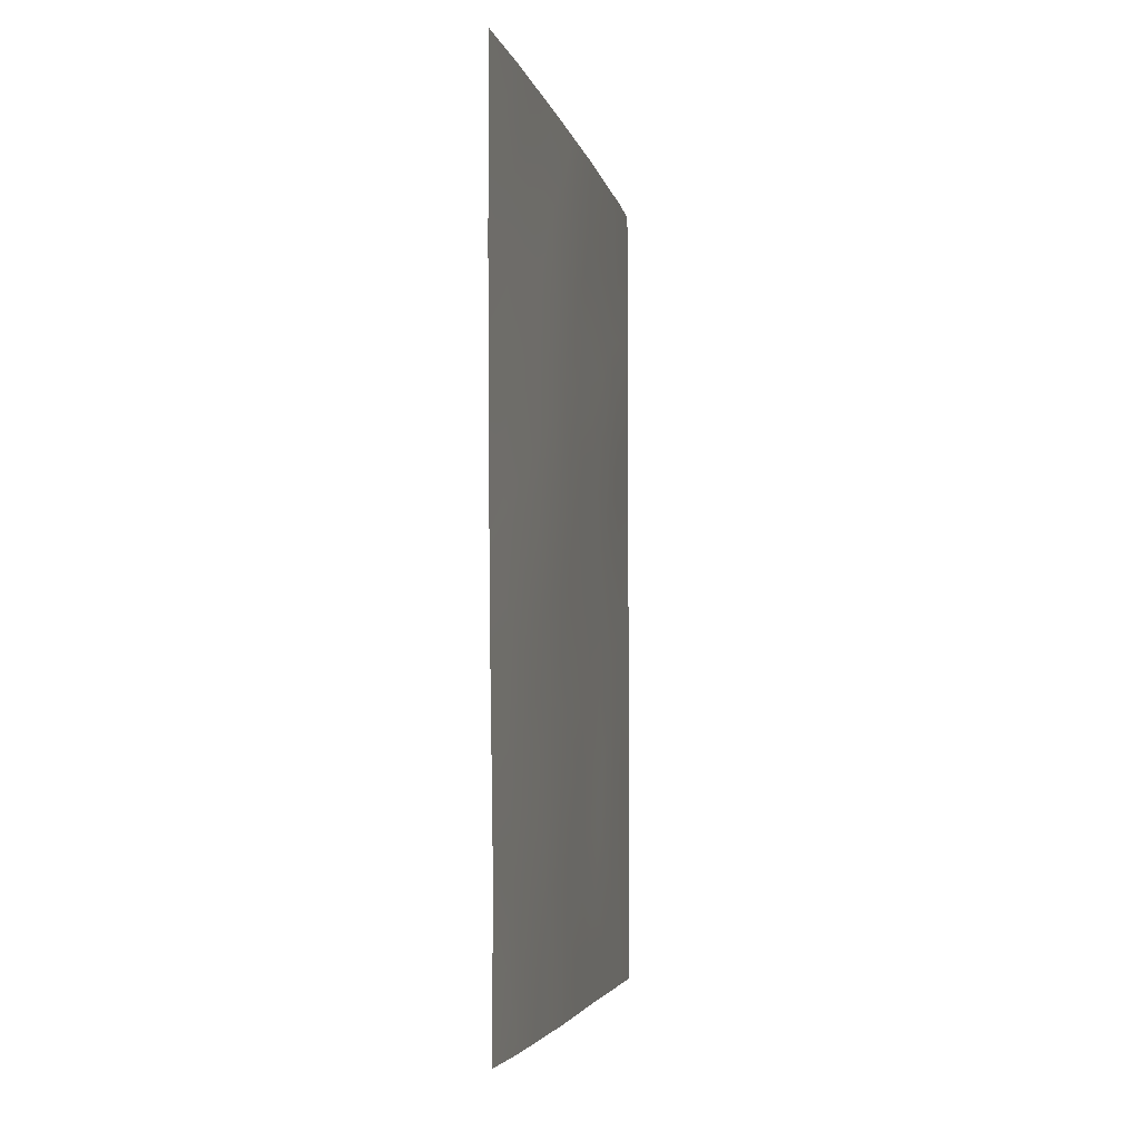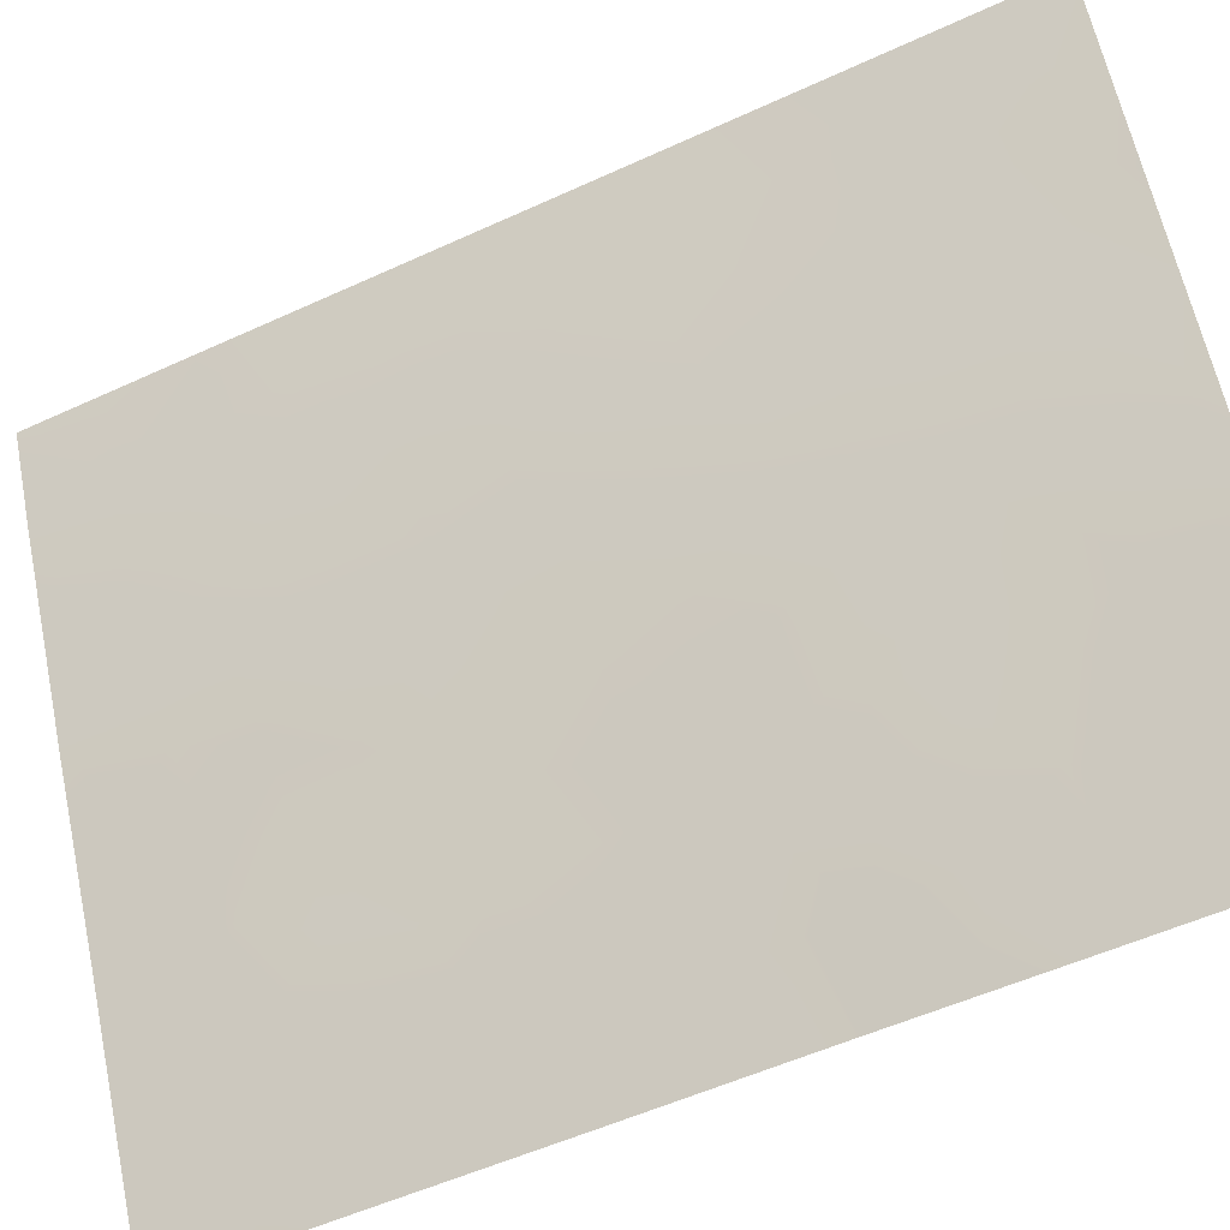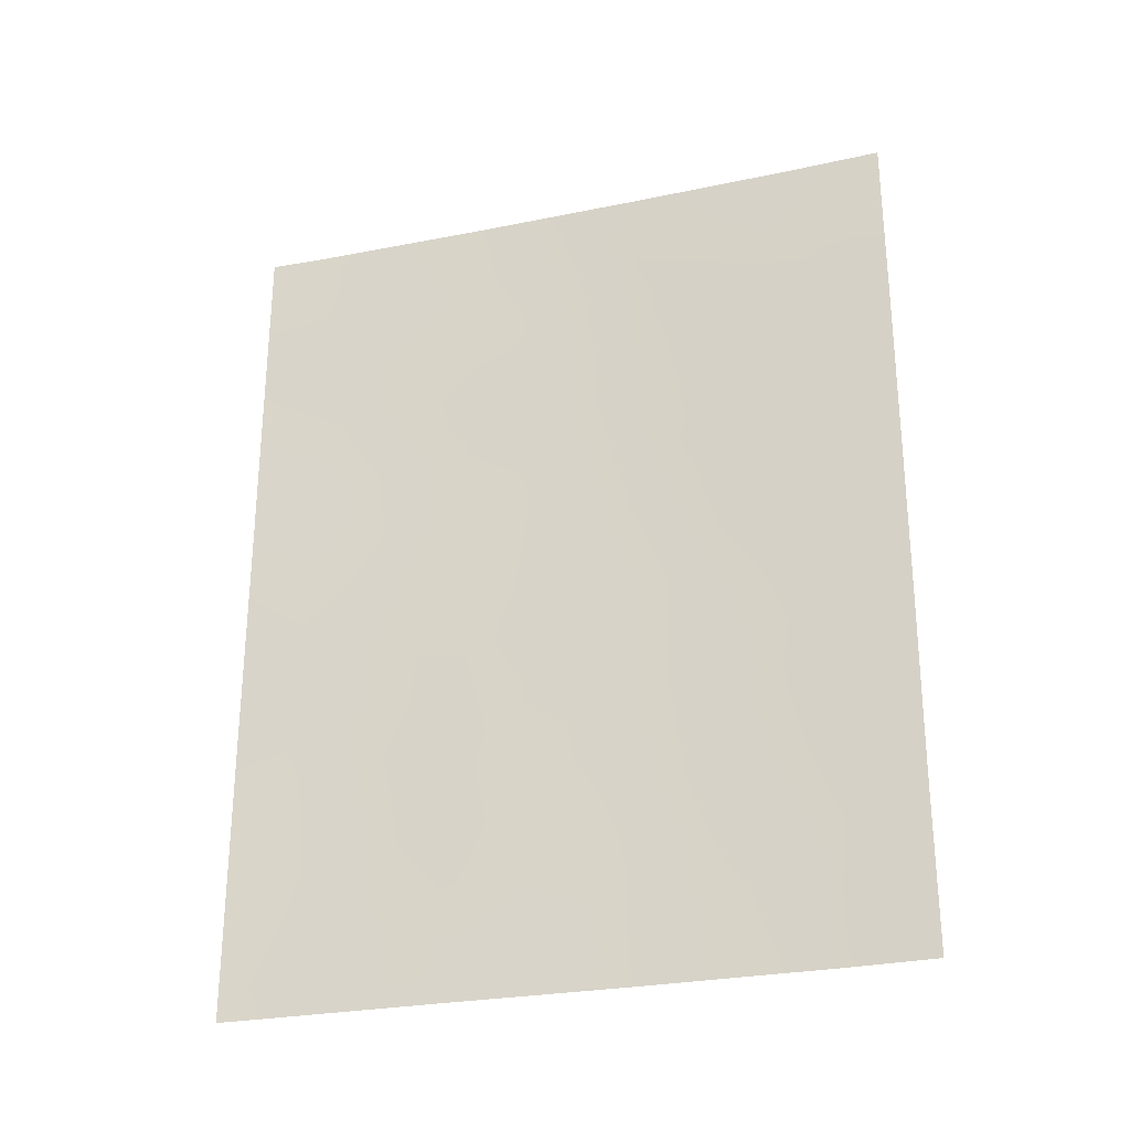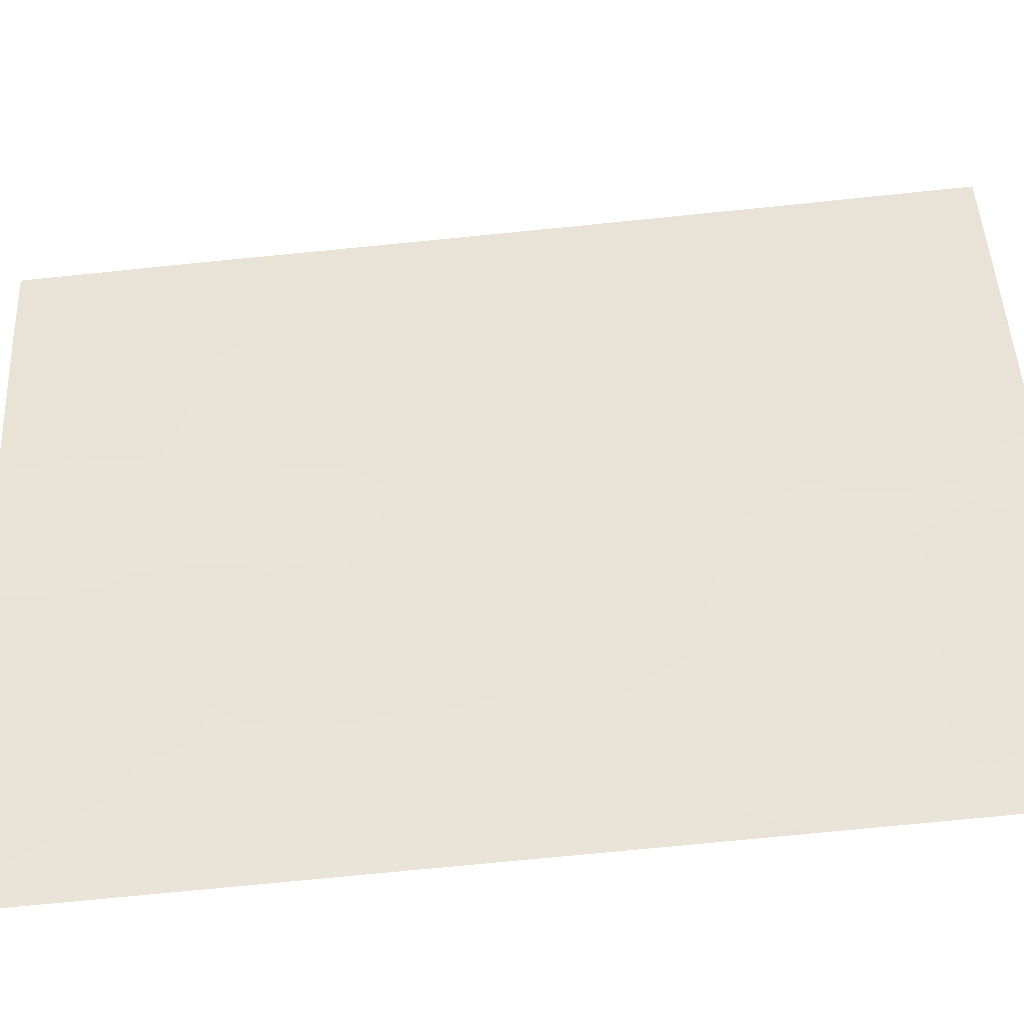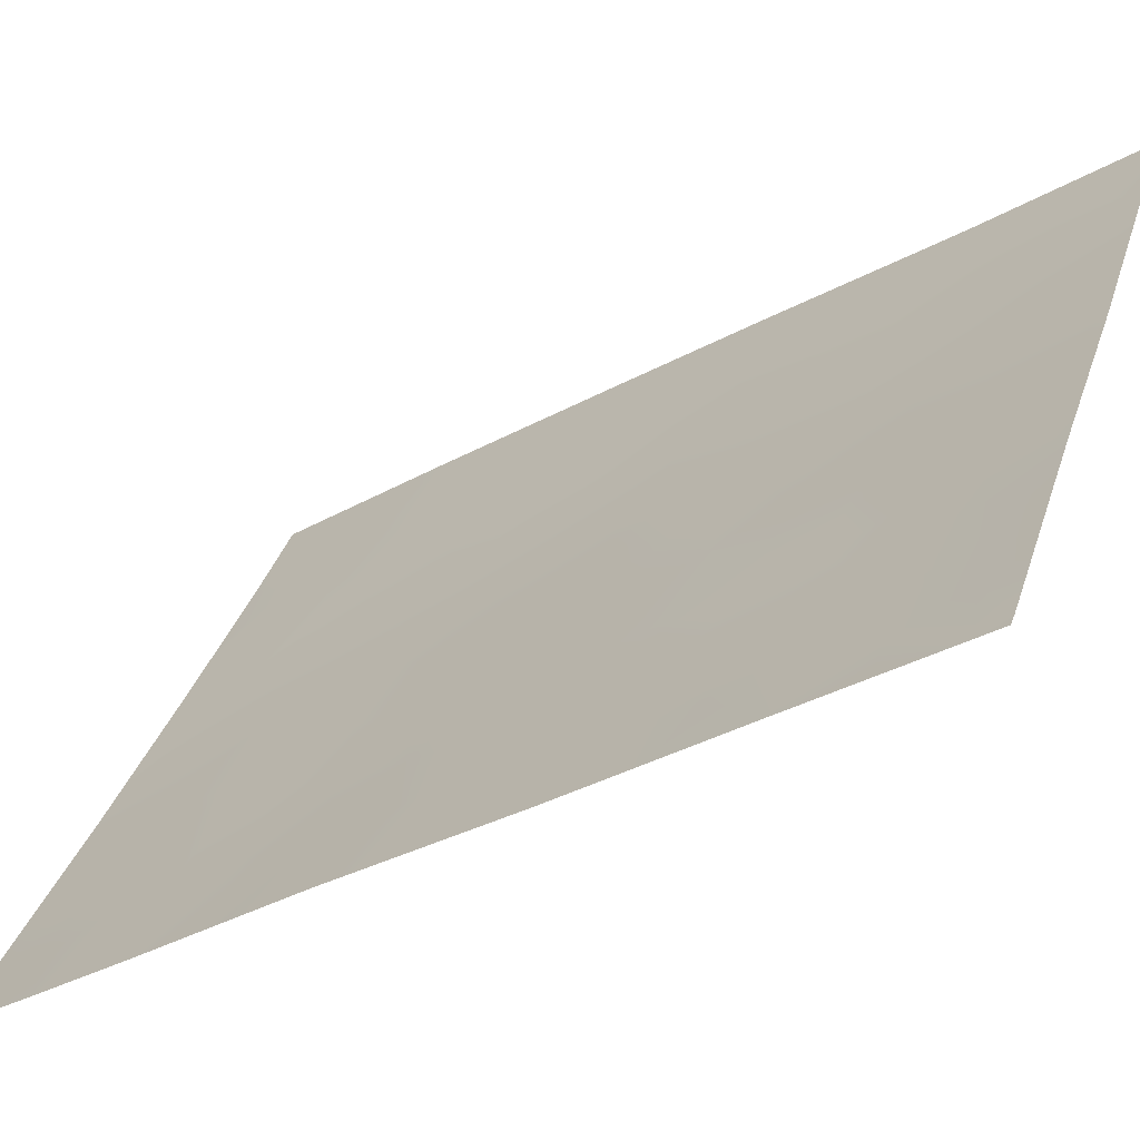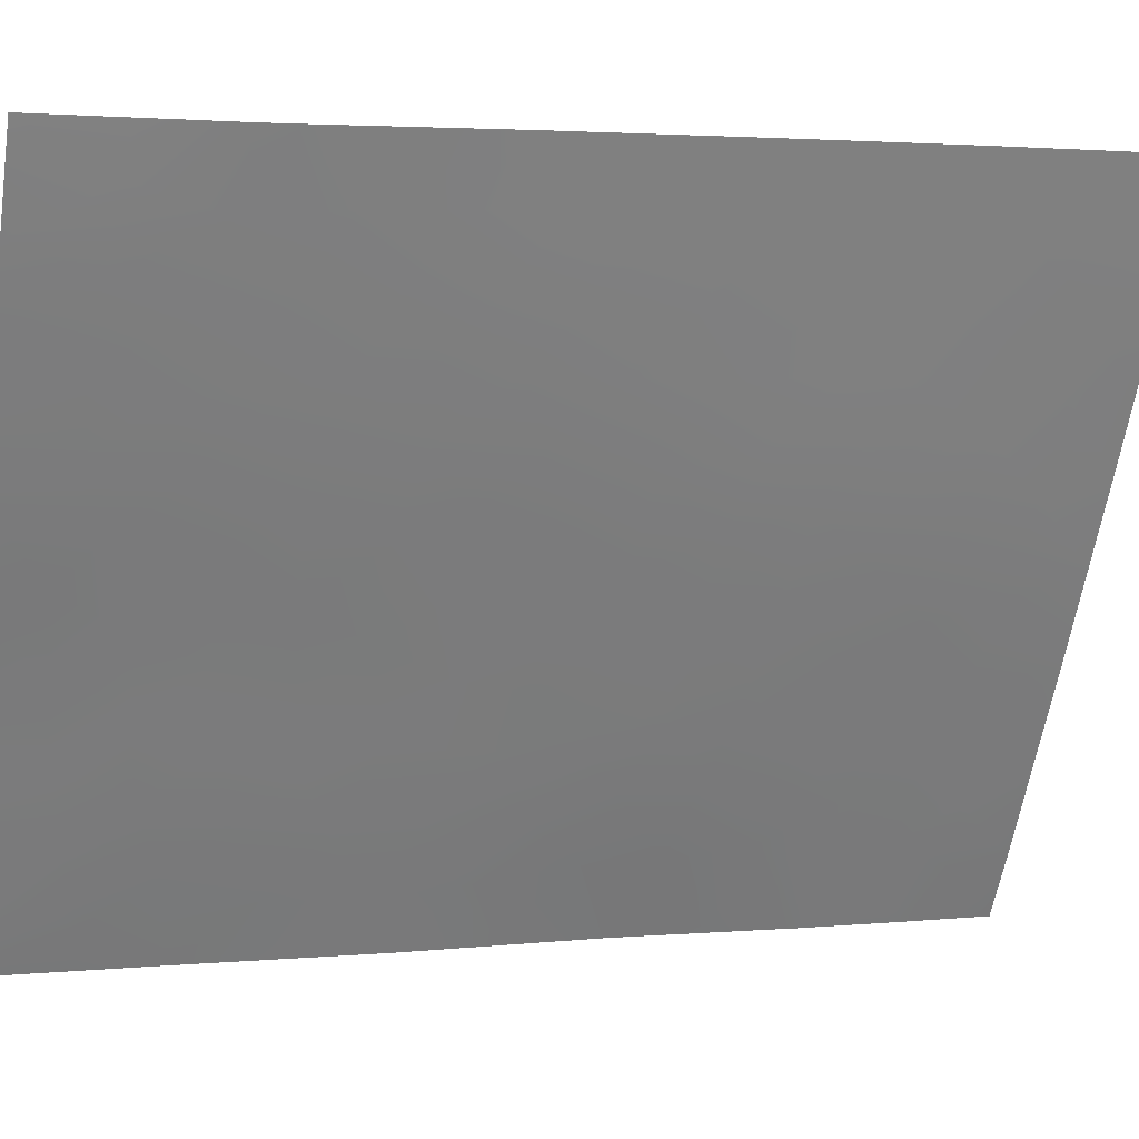
<metadata>
{"format":"obj","ext":"obj","renderer":"f3d","projection":"perspective","resolution":1024,"background":"white","views":[{"elev":-4.4,"azim":-141.1,"up":"+Z"},{"elev":-53.3,"azim":-63.7,"up":"+Y"},{"elev":-28.0,"azim":134.8,"up":"+Z"},{"elev":-69.8,"azim":-84.1,"up":"+Y"},{"elev":-34.4,"azim":127.1,"up":"+Y"},{"elev":2.1,"azim":-109.8,"up":"+Y"}]}
</metadata>
<code>
v 92.22 61.46 -50
v 93.44 59.23 -50
v 94.91 56.54 -42.73
v 94.89 56.51 -45.25
v 91.22 63.44 -44.15
v 94.9 56.52 -40.45
v 91.43 63.09 -39.62
v 94.9 56.52 -47.71
v 94.9 56.52 -49.68
v 93.88 58.36 -48.22
v 94.43 57.36 -49.51
v 92.19 61.54 -46.92
v 90.48 64.87 -47.35
v 91.96 61.98 -45.69
v 90.51 64.92 -43
v 90.5 64.9 -45.12
v 94.48 57.28 -38
v 91.95 62.02 -41.19
v 92.43 61.09 -39.71
v 92.78 60.42 -41.57
v 92.13 61.71 -38
v 94.9 56.53 -38
v 93.89 58.39 -50
v 94.9 56.52 -50
v 94.8 56.69 -50
v 93.25 59.56 -38
v 91.1 63.74 -38
v 90.52 64.93 -40.46
v 93.25 59.57 -45.01
v 91.82 62.23 -50
v 91.22 63.43 -46.19
v 93.32 59.42 -46.72
v 90.48 64.86 -47.8
v 90.48 64.86 -50
v 90.99 63.8 -50
v 90.51 64.93 -38
v 94.03 58.1 -44.03
v 92.1 61.72 -43.28
v 92.93 60.17 -48.51
v 93.14 59.76 -43.41
v 92.74 60.51 -45.14
v 94.09 57.98 -46.16
v 93.85 58.42 -41.98
v 91.26 63.42 -41.81
v 92.83 60.34 -50
v 93.18 59.7 -49.23
v 92.7 60.58 -49.29
v 92.43 61.09 -48.79
v 93.42 59.24 -48.39
v 94.9 56.52 -43.99
v 94.9 56.53 -41.59
v 94.31 57.57 -41.21
v 94.39 57.45 -42.32
v 94.06 58.05 -40.32
v 94.9 56.52 -48.7
v 94.61 57.04 -48.69
v 94.36 57.49 -47.94
v 94.14 57.89 -48.94
v 90.5 64.91 -44.06
v 90.85 64.18 -44.63
v 90.87 64.18 -43.54
v 93.86 58.42 -38
v 93.35 59.37 -39.1
v 93.69 58.75 -38.67
v 92.62 60.74 -40.63
v 92.14 61.65 -40.5
v 92.32 61.3 -41.41
v 93.3 59.44 -41.75
v 93.69 58.72 -41.06
v 93.14 59.75 -40.8
v 94.9 56.52 -39.18
v 93.68 58.76 -49.15
v 92.69 60.63 -38
v 92.27 61.42 -38.83
v 92.82 60.36 -38.89
v 93.32 59.42 -44.18
v 92.92 60.18 -44.24
v 90.91 64.12 -40.88
v 91.28 63.38 -40.65
v 90.96 64.03 -39.72
v 91.15 63.51 -49.03
v 91.57 62.7 -49.14
v 91.74 62.39 -48.38
v 92.11 61.68 -48.02
v 91.71 62.45 -47.53
v 93.67 58.77 -44.59
v 93.59 58.91 -43.62
v 91.59 62.72 -44.82
v 91.2 63.47 -45.2
v 91.53 62.82 -45.71
v 91.99 61.9 -49.05
v 94.49 57.25 -44.65
v 94.08 58.01 -45.1
v 90.48 64.86 -48.9
v 90.74 64.33 -48.93
v 90.85 64.18 -45.68
v 90.89 64.04 -47.88
v 91.4 63.01 -50
v 91.61 62.72 -38
v 91.26 63.43 -38.78
v 91.74 62.48 -38.78
v 93.95 58.23 -42.99
v 93.46 59.15 -42.68
v 91.24 63.42 -43.01
v 90.88 64.18 -42.34
v 90.49 64.88 -46.23
v 90.85 64.14 -46.75
v 94.89 56.52 -46.48
v 94.52 57.2 -46.81
v 93.04 59.96 -45.94
v 92.5 60.96 -45.99
v 92.8 60.41 -46.84
v 91.65 62.59 -46.55
v 91.27 63.32 -47.18
v 92.6 60.77 -47.76
v 93.13 59.79 -47.62
v 93.6 58.9 -45.73
v 94.34 57.54 -50
v 91.65 62.64 -42.56
v 91.63 62.64 -43.72
v 92.65 60.68 -43.35
v 92.44 61.08 -44.28
v 93.6 58.9 -47.48
v 92.95 60.11 -42.51
v 92.45 61.05 -42.38
v 90.51 64.93 -41.73
v 94.04 58.08 -47.2
v 93.74 58.65 -46.6
v 92.32 61.31 -45.16
v 92 61.92 -44.48
v 91.63 62.68 -41.46
v 92.01 61.9 -42.08
v 90.86 64.24 -38.74
v 90.51 64.93 -39.23
v 91.69 62.56 -40.47
v 91.91 62.12 -39.63
v 92.98 60.07 -39.84
v 94.66 56.96 -40.15
v 94.35 57.52 -39.5
v 94.54 57.17 -38.7
v 91.37 63.1 -48.22
v 94.54 57.17 -45.75
v 94.12 57.95 -38.78
v 93.84 58.47 -39.44
v 93.51 59.08 -40.07
v 94.41 57.42 -43.45
f 45 46 47
f 72 49 46
f 50 3 146
f 51 52 53
f 55 8 56
f 57 58 56
f 59 60 61
f 65 66 67
f 25 24 9
f 73 74 75
f 29 76 77
f 84 85 83
f 76 86 87
f 88 89 90
f 23 58 72
f 92 93 142
f 33 94 95
f 60 96 89
f 95 81 97
f 98 30 82
f 99 100 101
f 102 103 87
f 61 104 105
f 106 107 96
f 8 108 109
f 110 111 112
f 113 114 85
f 11 25 9
f 115 116 112
f 117 29 110
f 23 118 11
f 119 104 120
f 53 102 146
f 14 90 113
f 121 122 77
f 84 48 115
f 49 123 116
f 121 124 125
f 117 93 86
f 103 68 124
f 127 57 109
f 127 128 123
f 14 111 129
f 107 97 114
f 129 122 130
f 130 120 88
f 131 119 132
f 80 133 134
f 131 135 79
f 135 66 136
f 136 74 101
f 125 67 132
f 63 75 137
f 70 137 65
f 1 45 47
f 45 2 46
f 47 46 39
f 39 48 47
f 2 72 46
f 72 10 49
f 46 49 39
f 4 50 92
f 146 92 50
f 3 51 53
f 53 52 43
f 71 139 138
f 11 9 56
f 55 56 9
f 8 57 56
f 57 10 58
f 56 58 11
f 15 59 61
f 59 16 60
f 61 60 5
f 17 62 143
f 62 26 64
f 145 54 144
f 20 65 67
f 65 19 66
f 67 66 18
f 20 68 70
f 68 43 69
f 22 17 140
f 23 72 2
f 26 73 75
f 73 21 74
f 75 74 19
f 41 29 77
f 77 76 40
f 78 44 79
f 80 79 7
f 81 35 98
f 83 82 91
f 91 84 83
f 84 12 85
f 83 85 141
f 40 76 87
f 76 29 86
f 87 86 37
f 14 88 90
f 88 5 89
f 90 89 31
f 23 11 58
f 72 58 10
f 30 1 91
f 92 37 93
f 142 93 42
f 94 34 95
f 35 95 34
f 5 60 89
f 60 16 96
f 89 96 31
f 33 95 97
f 95 35 81
f 97 81 141
f 81 98 82
f 82 30 91
f 21 99 101
f 99 27 100
f 101 100 7
f 37 102 87
f 102 43 103
f 87 103 40
f 15 61 105
f 61 5 104
f 105 104 44
f 16 106 96
f 106 13 107
f 96 107 31
f 108 4 142
f 142 42 109
f 32 110 112
f 110 41 111
f 112 111 12
f 12 113 85
f 113 31 114
f 85 114 141
f 12 115 112
f 115 39 116
f 112 116 32
f 32 117 110
f 110 29 41
f 25 11 118
f 146 37 92
f 38 119 120
f 119 44 104
f 120 104 5
f 3 53 146
f 53 43 102
f 33 97 13
f 12 14 113
f 113 90 31
f 40 121 77
f 121 38 122
f 77 122 41
f 12 84 115
f 84 91 48
f 115 48 39
f 39 49 116
f 49 10 123
f 116 123 32
f 38 121 125
f 121 40 124
f 125 124 20
f 29 117 86
f 117 42 93
f 86 93 37
f 40 103 124
f 103 43 68
f 124 68 20
f 78 28 126
f 105 126 15
f 42 127 109
f 127 10 57
f 109 57 8
f 10 127 123
f 127 42 128
f 123 128 32
f 32 128 117
f 128 42 117
f 14 12 111
f 129 111 41
f 31 107 114
f 107 13 97
f 114 97 141
f 14 129 130
f 129 41 122
f 130 122 38
f 14 130 88
f 130 38 120
f 88 120 5
f 18 131 132
f 131 44 119
f 132 119 38
f 145 69 54
f 54 52 138
f 28 80 134
f 44 131 79
f 131 18 135
f 79 135 7
f 135 18 66
f 136 66 19
f 136 19 74
f 101 74 21
f 38 125 132
f 125 20 67
f 132 67 18
f 63 26 75
f 137 75 19
f 100 27 133
f 36 133 27
f 20 70 65
f 70 145 137
f 65 137 19
f 139 140 143
f 138 139 54
f 139 143 144
f 139 71 140
f 7 135 136
f 7 136 101
f 141 82 83
f 64 26 63
f 144 54 139
f 22 140 71
f 141 81 82
f 108 142 109
f 92 142 4
f 69 43 52
f 143 140 17
f 64 143 62
f 64 144 143
f 54 69 52
f 48 91 1
f 68 69 70
f 145 70 69
f 47 48 1
f 134 133 36
f 144 63 145
f 144 64 63
f 80 7 100
f 145 63 137
f 133 80 100
f 6 138 52
f 146 102 37
f 78 126 105
f 44 78 105
f 6 52 51
f 78 79 80
f 28 78 80
f 138 6 71

</code>
